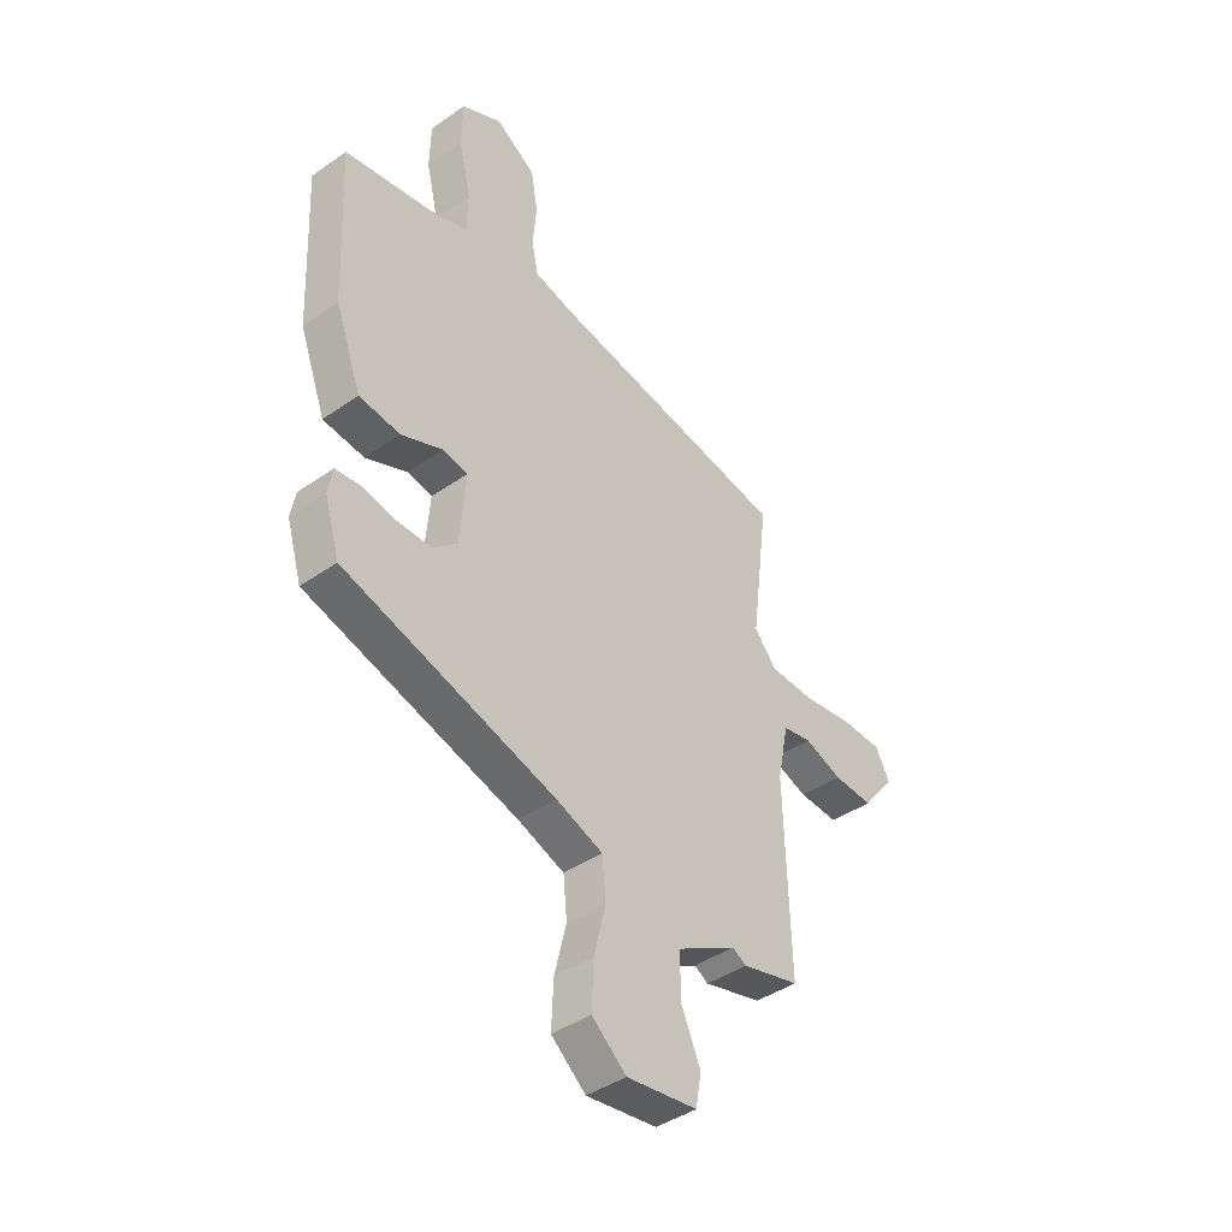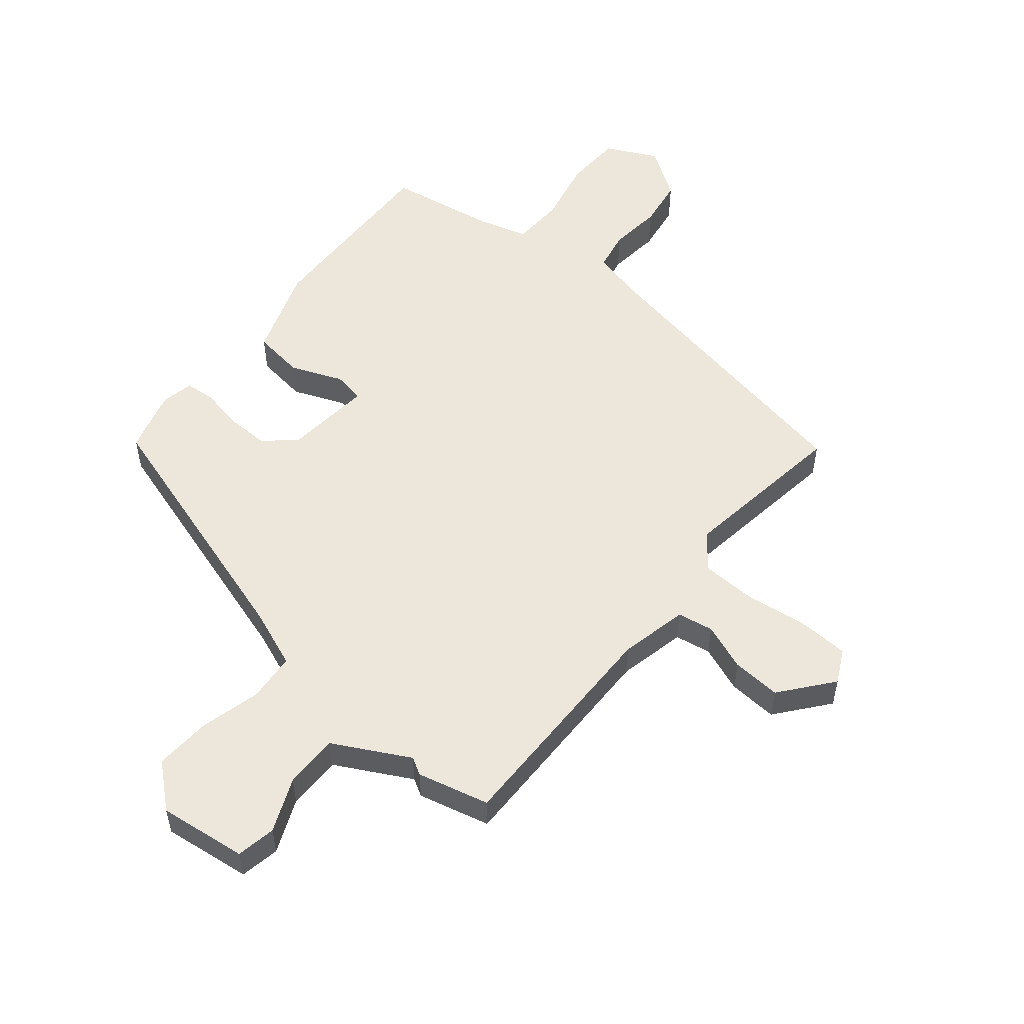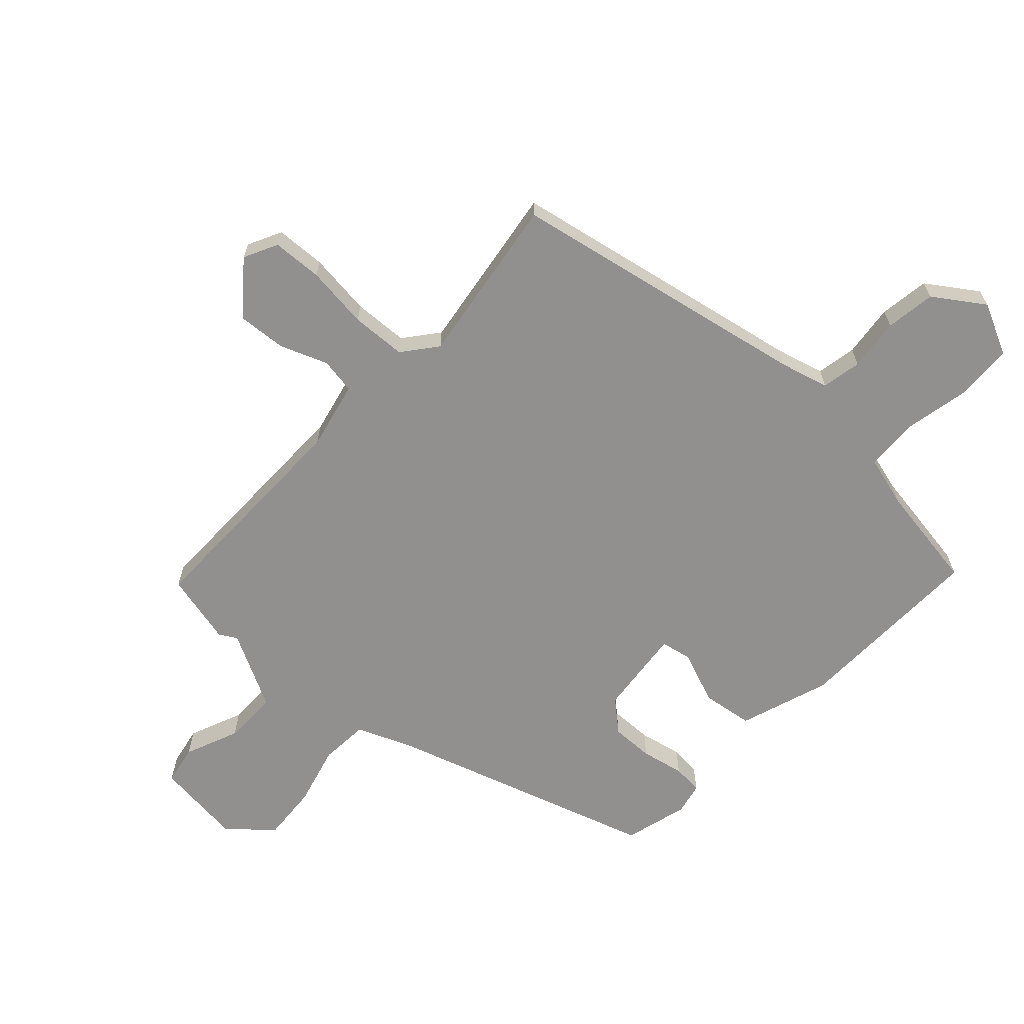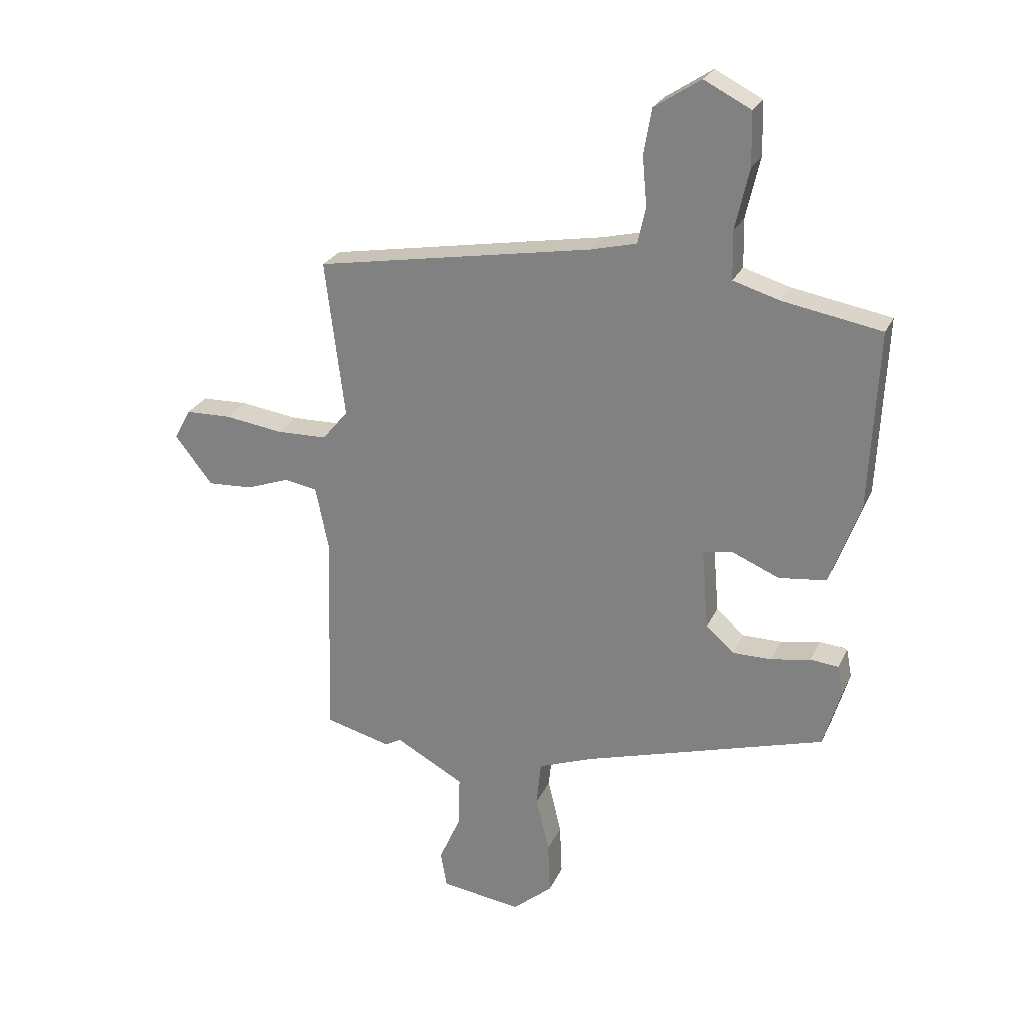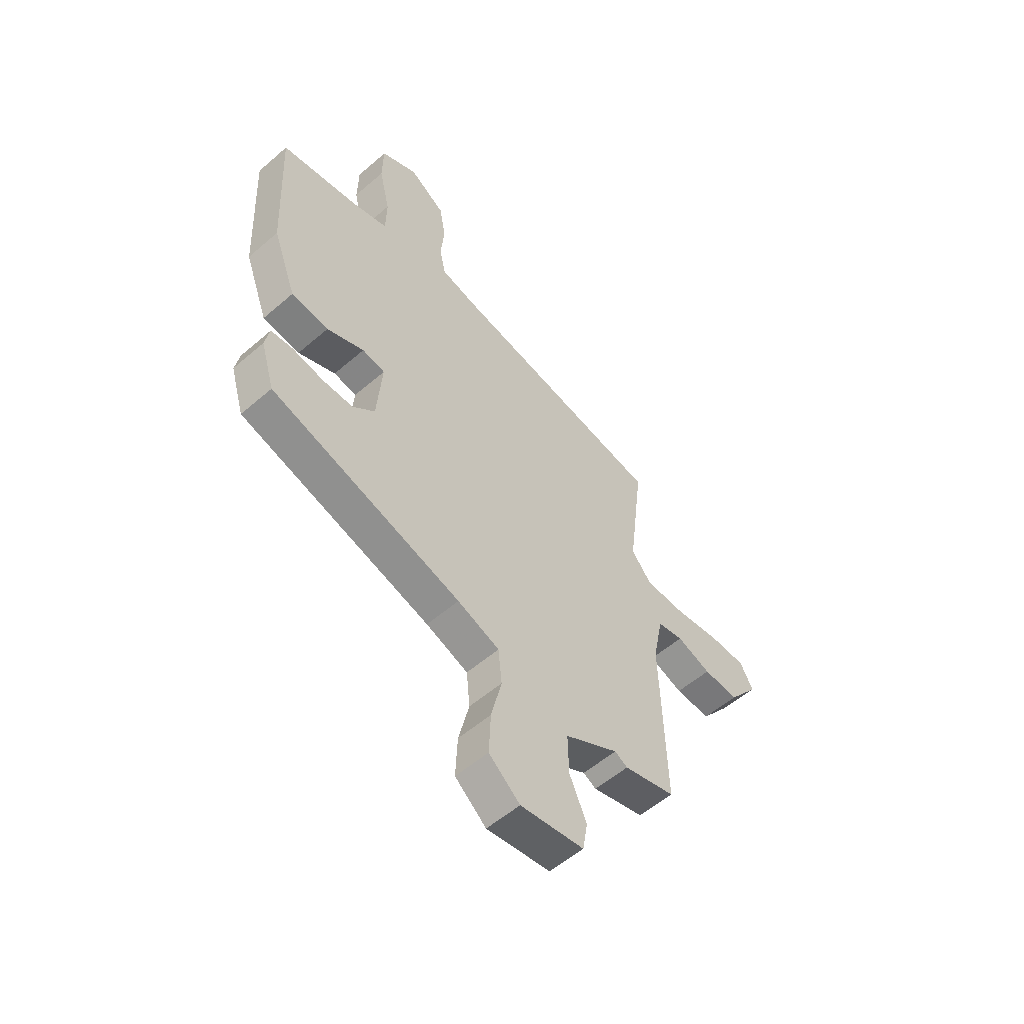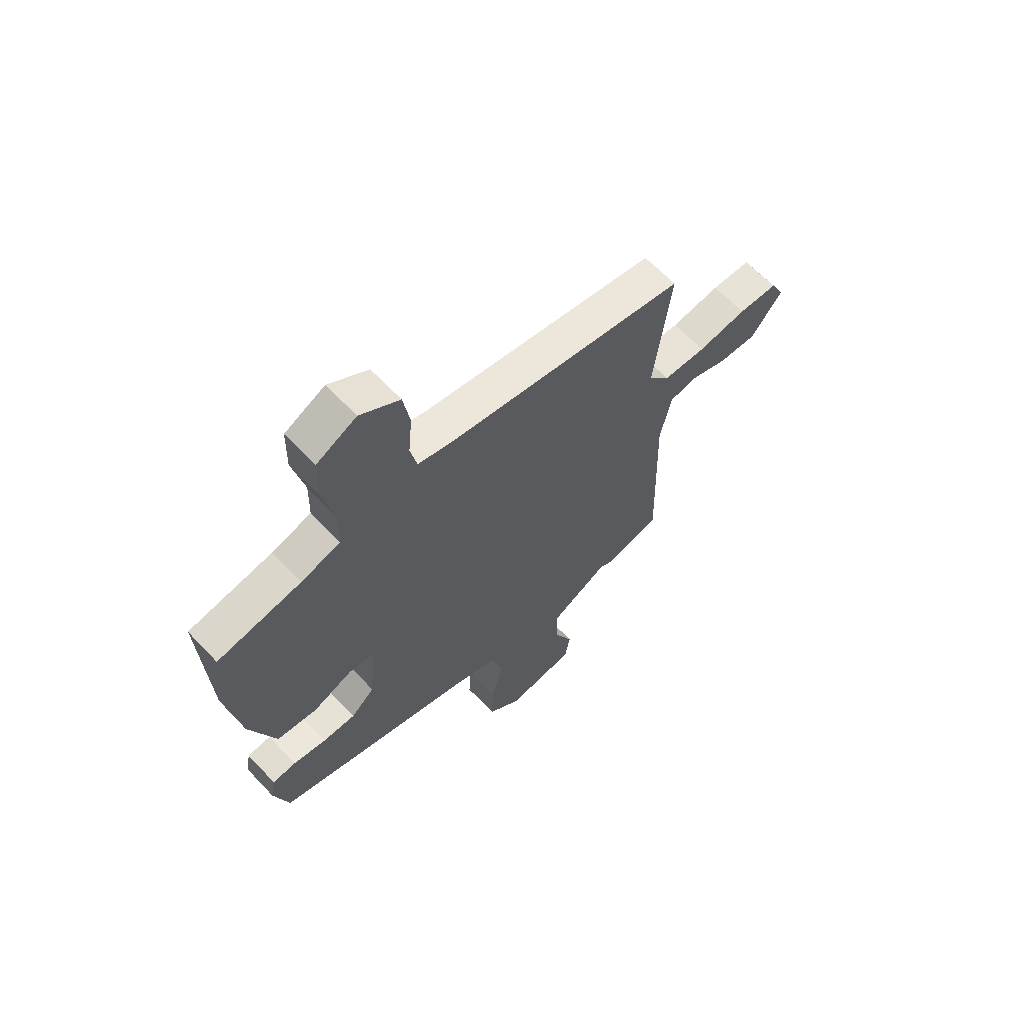
<metadata>
{"format":"obj","ext":"obj","renderer":"f3d","projection":"perspective","resolution":1024,"background":"white","views":[{"elev":-41.9,"azim":130.1,"up":"+Z"},{"elev":53.5,"azim":-139.6,"up":"+Y"},{"elev":-65.7,"azim":-41.5,"up":"+Y"},{"elev":25.2,"azim":20.2,"up":"+Z"},{"elev":-55.6,"azim":132.3,"up":"+Z"},{"elev":63.8,"azim":136.7,"up":"+Z"}]}
</metadata>
<code>
v 0.435 0.07 -0.34
v -0.001 0.07 -0.468
v -0.097 0.07 -0.504
v -0.105 0.07 -0.584
v -0.081 0.07 -0.684
v -0.077 0.07 -0.777
v -0.148 0.07 -0.837
v -0.293 0.07 -0.817
v -0.304 0.07 -0.752
v -0.265 0.07 -0.664
v -0.263 0.07 -0.574
v -0.386 0.07 -0.506
v -0.415 0.07 -0.522
v -0.533 0.07 -0.491
v -0.522 0.07 -0.112
v -0.545 0.07 0.001
v -0.604 0.07 0.012
v -0.682 0.07 -0.016
v -0.763 0.07 -0.02
v -0.83 0.07 0.066
v -0.801 0.07 0.121
v -0.718 0.07 0.123
v -0.614 0.07 0.108
v -0.523 0.07 0.11
v -0.477 0.07 0.165
v -0.512 0.07 0.446
v -0.014 0.07 0.531
v 0.068 0.07 0.551
v 0.082 0.07 0.616
v 0.074 0.07 0.703
v 0.088 0.07 0.785
v 0.171 0.07 0.839
v 0.255 0.07 0.796
v 0.257 0.07 0.701
v 0.232 0.07 0.592
v 0.234 0.07 0.506
v 0.317 0.07 0.481
v 0.494 0.07 0.449
v 0.479 0.07 0.129
v 0.425 0.07 -0.018
v 0.34 0.07 -0.028
v 0.255 0.07 0.008
v 0.203 0.07 -0.001
v 0.215 0.07 -0.146
v 0.265 0.07 -0.191
v 0.335 0.07 -0.191
v 0.406 0.07 -0.178
v 0.456 0.07 -0.183
v 0.466 0.07 -0.236
v 0.435 0 -0.34
v -0.001 0 -0.468
v -0.097 0 -0.504
v -0.105 0 -0.584
v -0.081 0 -0.684
v -0.077 0 -0.777
v -0.148 0 -0.837
v -0.293 0 -0.817
v -0.304 0 -0.752
v -0.265 0 -0.664
v -0.263 0 -0.574
v -0.386 0 -0.506
v -0.415 0 -0.522
v -0.533 0 -0.491
v -0.522 0 -0.112
v -0.545 0 0.001
v -0.604 0 0.012
v -0.682 0 -0.016
v -0.763 0 -0.02
v -0.83 0 0.066
v -0.801 0 0.121
v -0.718 0 0.123
v -0.614 0 0.108
v -0.523 0 0.11
v -0.477 0 0.165
v -0.512 0 0.446
v -0.014 0 0.531
v 0.068 0 0.551
v 0.082 0 0.616
v 0.074 0 0.703
v 0.088 0 0.785
v 0.171 0 0.839
v 0.255 0 0.796
v 0.257 0 0.701
v 0.232 0 0.592
v 0.234 0 0.506
v 0.317 0 0.481
v 0.494 0 0.449
v 0.479 0 0.129
v 0.425 0 -0.018
v 0.34 0 -0.028
v 0.255 0 0.008
v 0.203 0 -0.001
v 0.215 0 -0.146
v 0.265 0 -0.191
v 0.335 0 -0.191
v 0.406 0 -0.178
v 0.456 0 -0.183
v 0.466 0 -0.236
f 49 1 2
f 48 49 2
f 47 48 2
f 46 47 2
f 45 46 2 3
f 44 45 3
f 43 44 3
f 40 41 42
f 39 40 42
f 38 39 42
f 37 38 42
f 36 37 42 43
f 35 36 43 3
f 33 34 35
f 32 33 35
f 31 32 35
f 30 31 35
f 29 30 35
f 28 29 35 3
f 25 26 27
f 27 28 3
f 25 27 3
f 24 25 3
f 21 22 23
f 20 21 23
f 19 20 23
f 18 19 23
f 17 18 23
f 16 17 23 24
f 24 3 4
f 16 24 4
f 15 16 4
f 12 13 14 15
f 11 12 15 4
f 8 9 10
f 7 8 10
f 6 7 10
f 5 6 10
f 4 5 10
f 4 10 11
f 51 50 98
f 51 98 97
f 51 97 96
f 51 96 95
f 52 51 95 94
f 52 94 93
f 52 93 92
f 91 90 89
f 91 89 88
f 91 88 87
f 91 87 86
f 92 91 86 85
f 52 92 85 84
f 84 83 82
f 84 82 81
f 84 81 80
f 84 80 79
f 84 79 78
f 52 84 78 77
f 76 75 74
f 52 77 76
f 52 76 74
f 52 74 73
f 72 71 70
f 72 70 69
f 72 69 68
f 72 68 67
f 72 67 66
f 73 72 66 65
f 53 52 73
f 53 73 65
f 53 65 64
f 64 63 62 61
f 53 64 61 60
f 59 58 57
f 59 57 56
f 59 56 55
f 59 55 54
f 59 54 53
f 60 59 53
f 1 50 51 2
f 2 51 52 3
f 3 52 53 4
f 4 53 54 5
f 5 54 55 6
f 6 55 56 7
f 7 56 57 8
f 8 57 58 9
f 9 58 59 10
f 10 59 60 11
f 11 60 61 12
f 12 61 62 13
f 13 62 63 14
f 14 63 64 15
f 15 64 65 16
f 16 65 66 17
f 17 66 67 18
f 18 67 68 19
f 19 68 69 20
f 20 69 70 21
f 21 70 71 22
f 22 71 72 23
f 23 72 73 24
f 24 73 74 25
f 25 74 75 26
f 26 75 76 27
f 27 76 77 28
f 28 77 78 29
f 29 78 79 30
f 30 79 80 31
f 31 80 81 32
f 32 81 82 33
f 33 82 83 34
f 34 83 84 35
f 35 84 85 36
f 36 85 86 37
f 37 86 87 38
f 38 87 88 39
f 39 88 89 40
f 40 89 90 41
f 41 90 91 42
f 42 91 92 43
f 43 92 93 44
f 44 93 94 45
f 45 94 95 46
f 46 95 96 47
f 47 96 97 48
f 48 97 98 49
f 49 98 50 1

</code>
